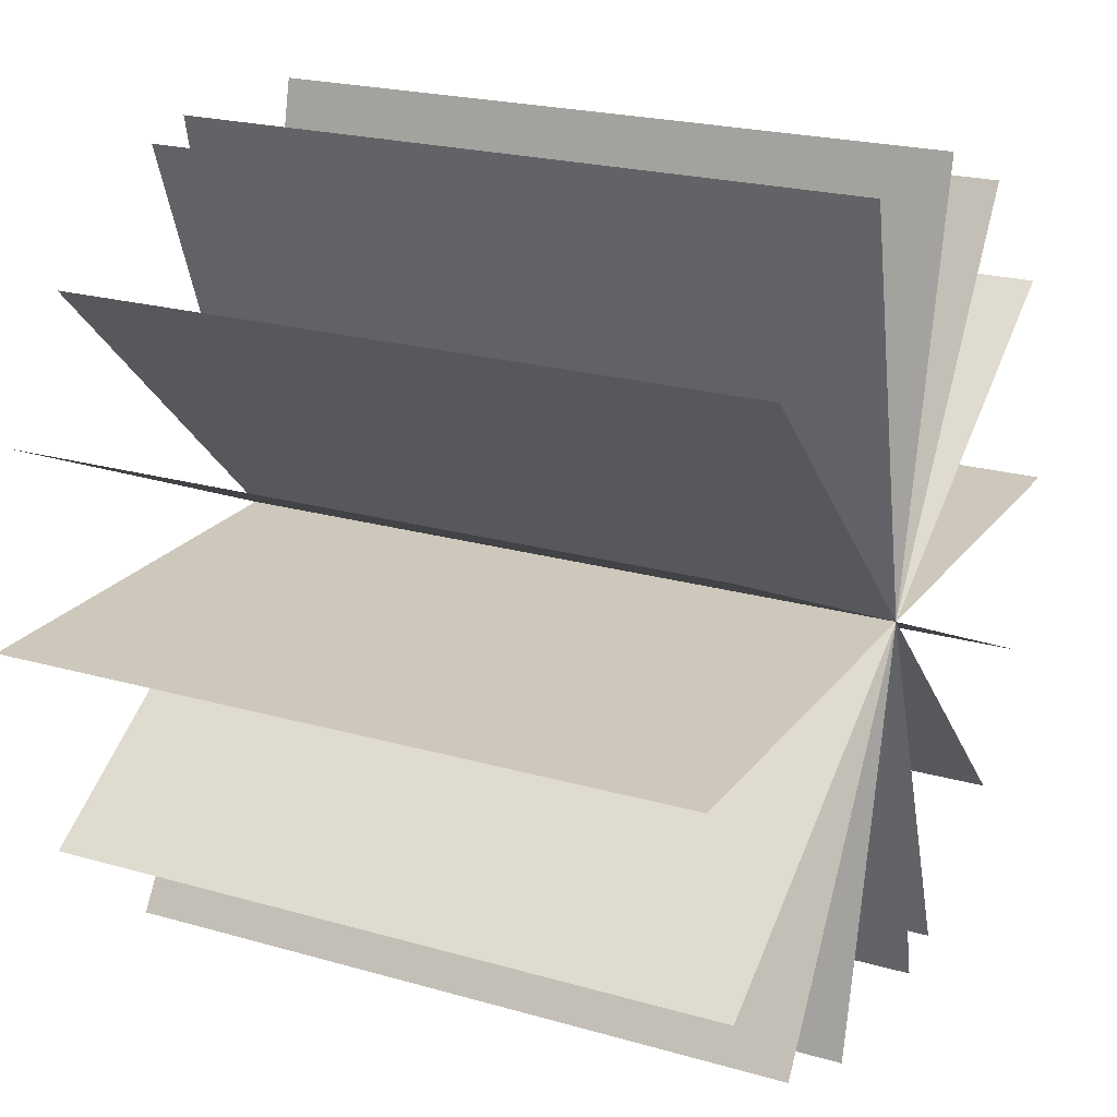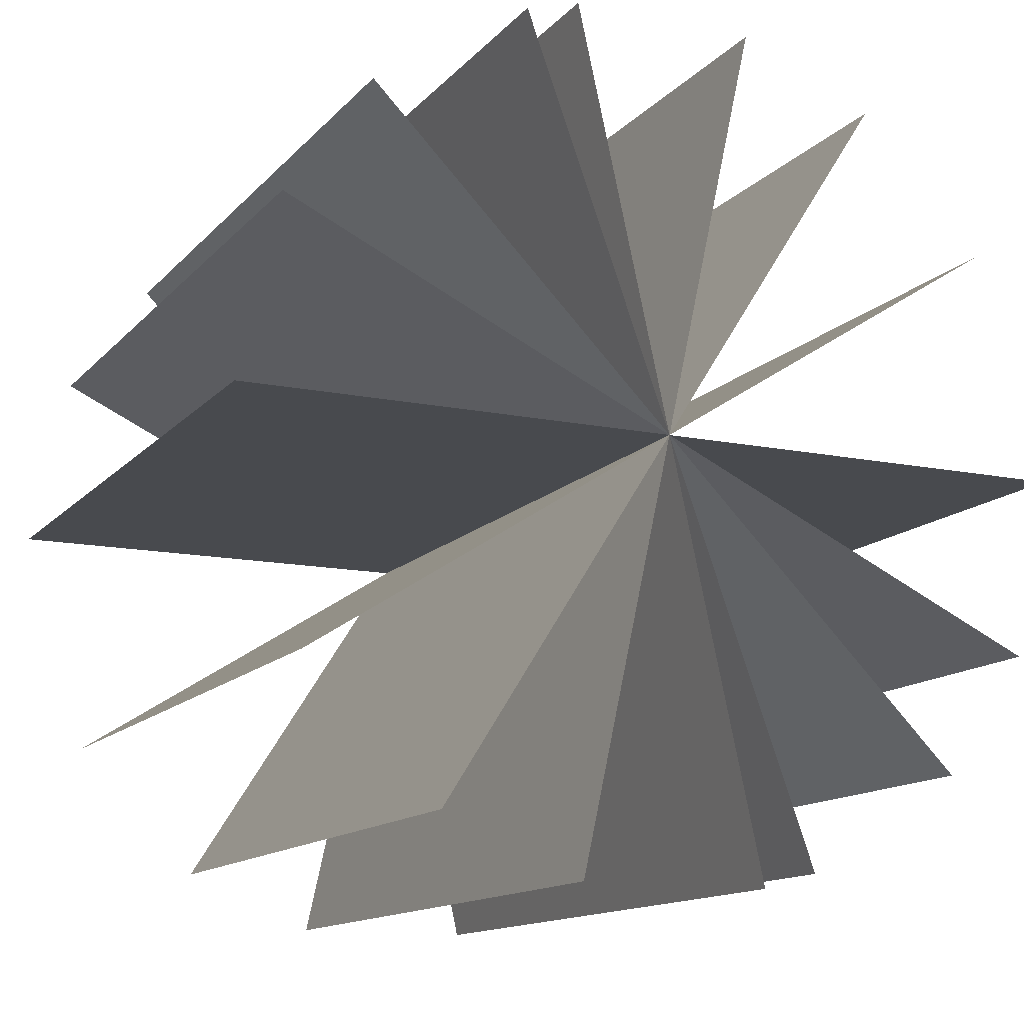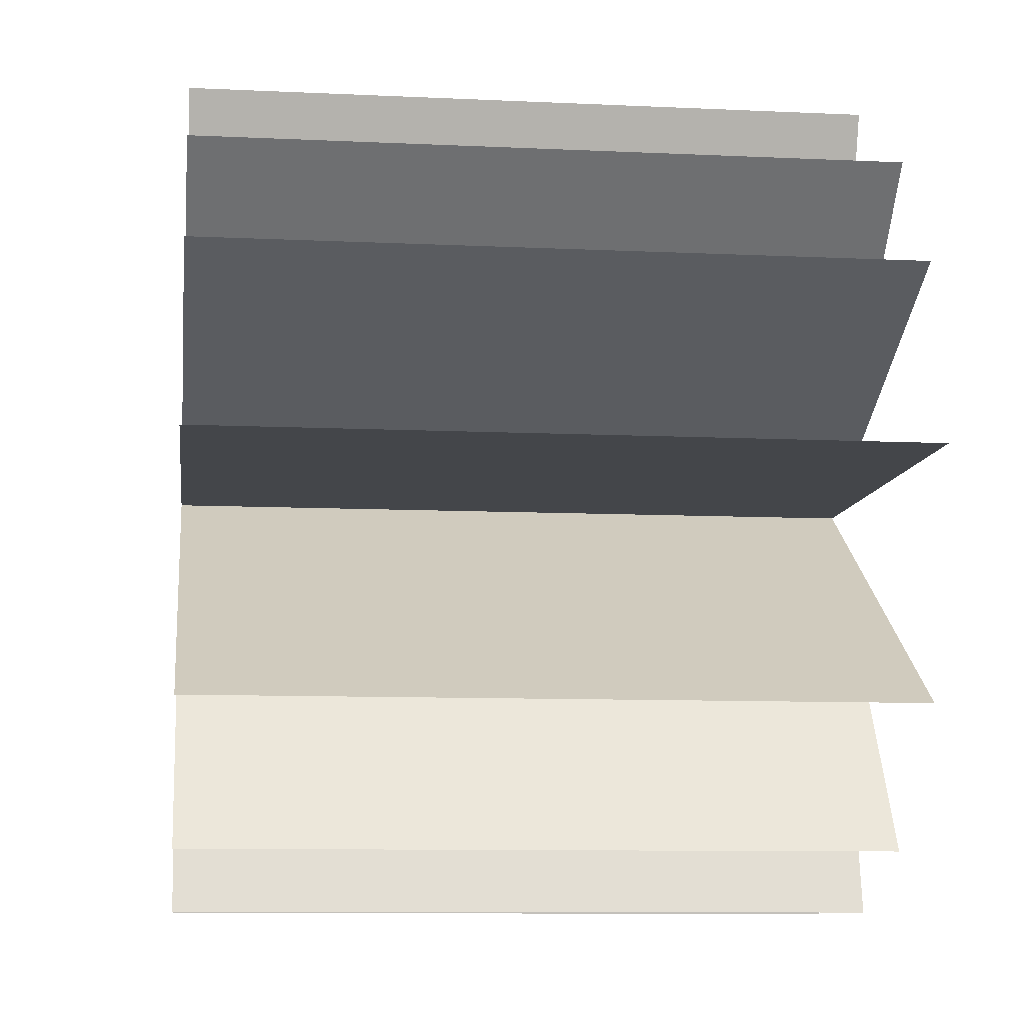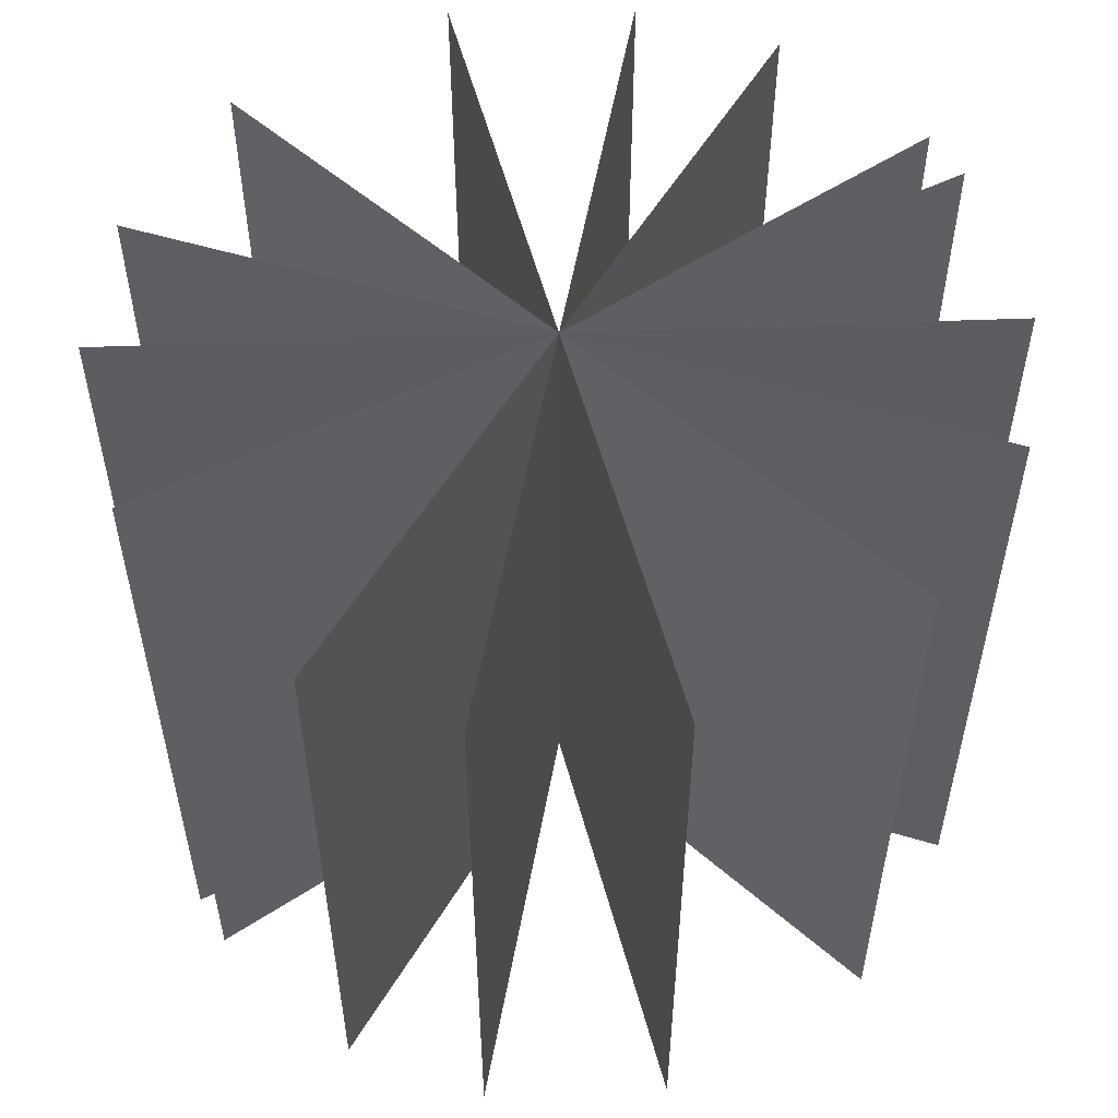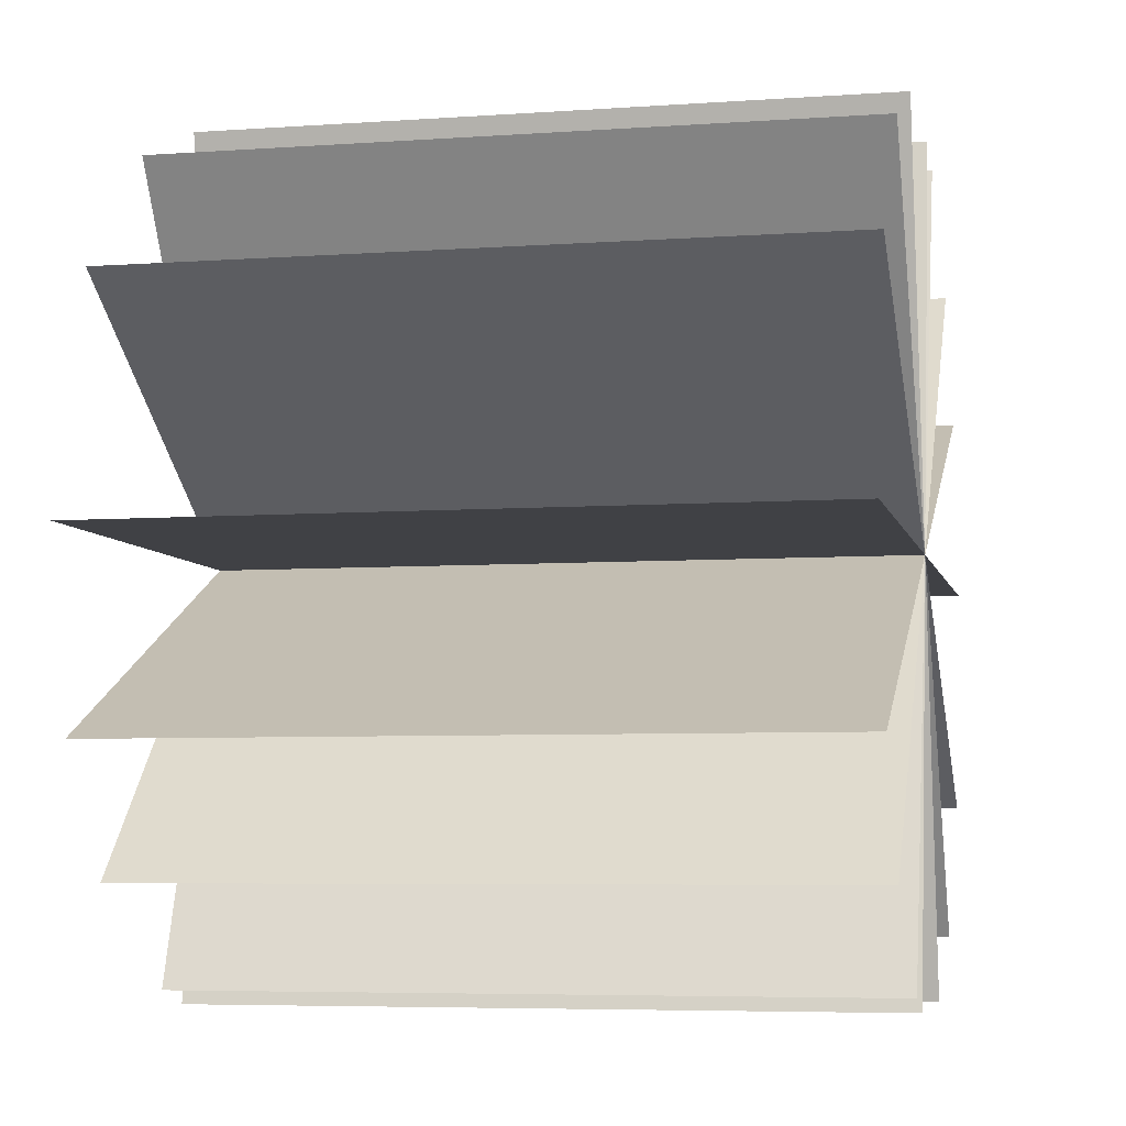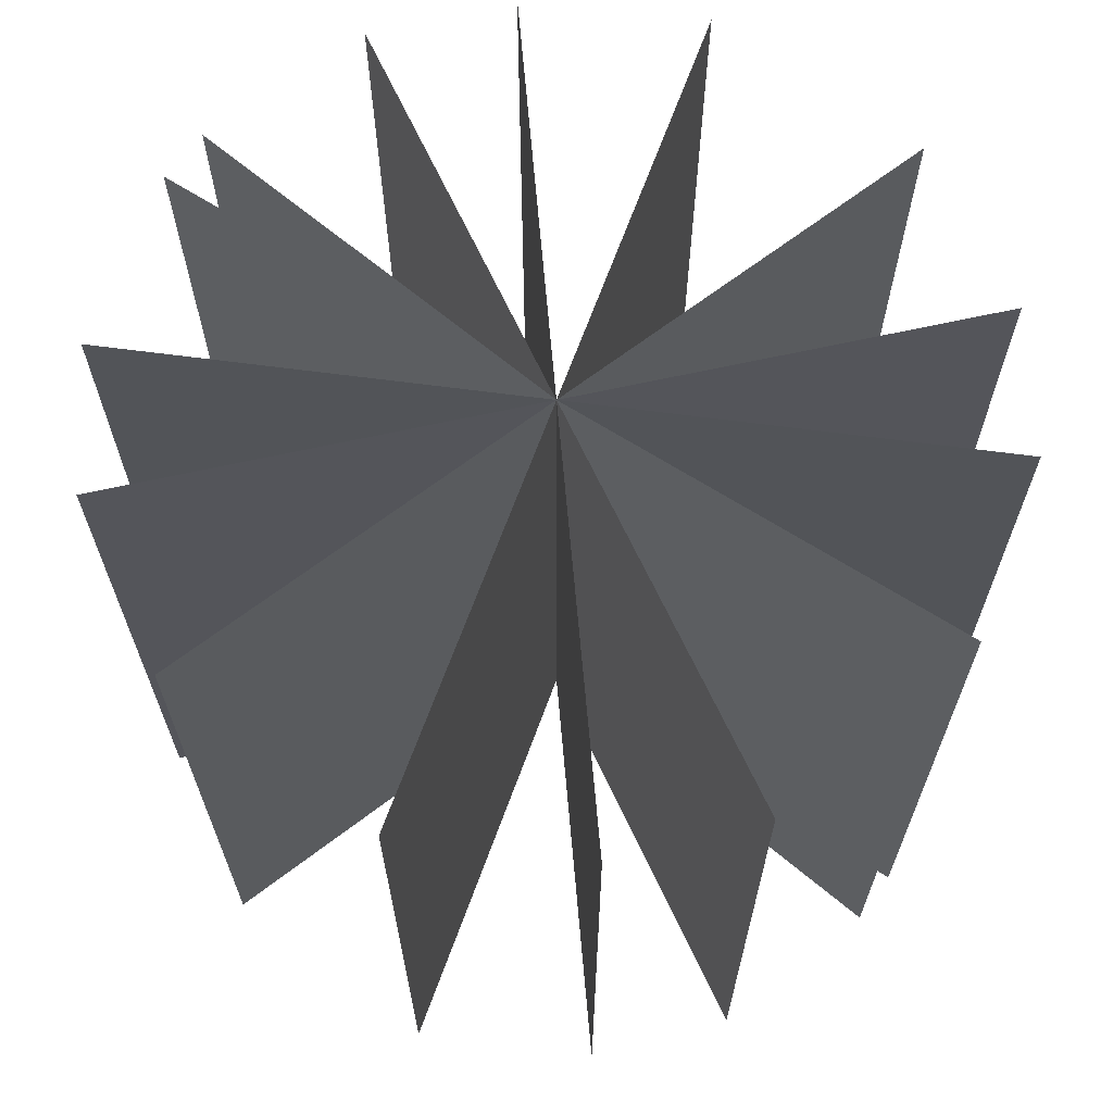
<metadata>
{"format":"obj","ext":"obj","renderer":"f3d","projection":"perspective","resolution":1024,"background":"white","views":[{"elev":21.9,"azim":116.7,"up":"+Z"},{"elev":-13.3,"azim":154.8,"up":"+Z"},{"elev":-9.4,"azim":82.9,"up":"+Z"},{"elev":54.2,"azim":-104.8,"up":"+Y"},{"elev":-5.9,"azim":-77.8,"up":"+Z"},{"elev":66.4,"azim":142.5,"up":"+Y"}]}
</metadata>
<code>
o cube
v 3.094 4.7 0
v 3.094 4.7 0
v 3.094 -0.3 0
v 3.094 -0.3 0
v -3.094 4.7 0
v -3.094 4.7 0
v -3.094 -0.3 0
v -3.094 -0.3 0
f 4 7 5 2
f 3 4 2 1
f 8 3 1 6
f 7 8 6 5
f 6 1 2 5
f 7 4 3 8
o cube
v 2.804 4.7 1.307
v 2.804 4.7 1.307
v 2.804 -0.3 1.307
v 2.804 -0.3 1.307
v -2.804 4.7 -1.307
v -2.804 4.7 -1.307
v -2.804 -0.3 -1.307
v -2.804 -0.3 -1.307
f 12 15 13 10
f 11 12 10 9
f 16 11 9 14
f 15 16 14 13
f 14 9 10 13
f 15 12 11 16
o cube
v 2.188 4.7 2.188
v 2.188 4.7 2.188
v 2.188 -0.3 2.188
v 2.188 -0.3 2.188
v -2.188 4.7 -2.188
v -2.188 4.7 -2.188
v -2.188 -0.3 -2.188
v -2.188 -0.3 -2.188
f 20 23 21 18
f 19 20 18 17
f 24 19 17 22
f 23 24 22 21
f 22 17 18 21
f 23 20 19 24
o cube
v 1.058 4.7 2.907
v -1.058 4.7 -2.907
v 1.058 -0.3 2.907
v -1.058 -0.3 -2.907
v -1.058 4.7 -2.907
v 1.058 4.7 2.907
v -1.058 -0.3 -2.907
v 1.058 -0.3 2.907
f 28 31 29 26
f 27 28 26 25
f 32 27 25 30
f 31 32 30 29
f 30 25 26 29
f 31 28 27 32
o cube
v -0.6696 4.7 3.02
v 0.6696 4.7 -3.02
v -0.6696 -0.3 3.02
v 0.6696 -0.3 -3.02
v 0.6696 4.7 -3.02
v -0.6696 4.7 3.02
v 0.6696 -0.3 -3.02
v -0.6696 -0.3 3.02
f 36 39 37 34
f 35 36 34 33
f 40 35 33 38
f 39 40 38 37
f 38 33 34 37
f 39 36 35 40
o cube
v 0.6696 4.7 3.02
v -0.6696 4.7 -3.02
v 0.6696 -0.3 3.02
v -0.6696 -0.3 -3.02
v -0.6696 4.7 -3.02
v 0.6696 4.7 3.02
v -0.6696 -0.3 -3.02
v 0.6696 -0.3 3.02
f 44 47 45 42
f 43 44 42 41
f 48 43 41 46
f 47 48 46 45
f 46 41 42 45
f 47 44 43 48
o cube
v -1.662 4.7 2.609
v 1.662 4.7 -2.609
v -1.662 -0.3 2.609
v 1.662 -0.3 -2.609
v 1.662 4.7 -2.609
v -1.662 4.7 2.609
v 1.662 -0.3 -2.609
v -1.662 -0.3 2.609
f 52 55 53 50
f 51 52 50 49
f 56 51 49 54
f 55 56 54 53
f 54 49 50 53
f 55 52 51 56
o cube
v 2.609 4.7 -1.662
v 2.609 4.7 -1.662
v 2.609 -0.3 -1.662
v 2.609 -0.3 -1.662
v -2.609 4.7 1.662
v -2.609 4.7 1.662
v -2.609 -0.3 1.662
v -2.609 -0.3 1.662
f 60 63 61 58
f 59 60 58 57
f 64 59 57 62
f 63 64 62 61
f 62 57 58 61
f 63 60 59 64

</code>
